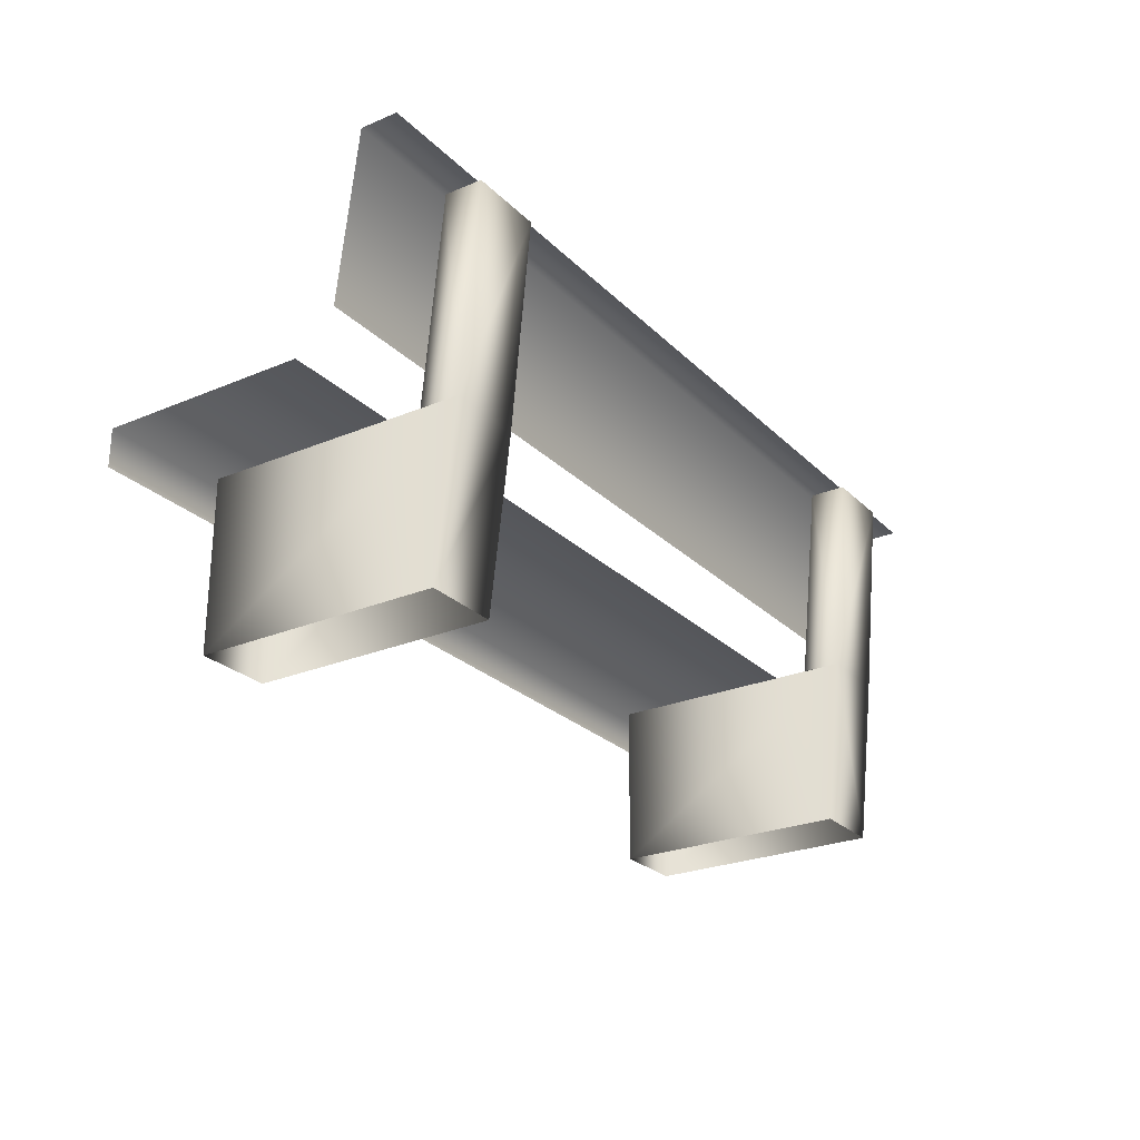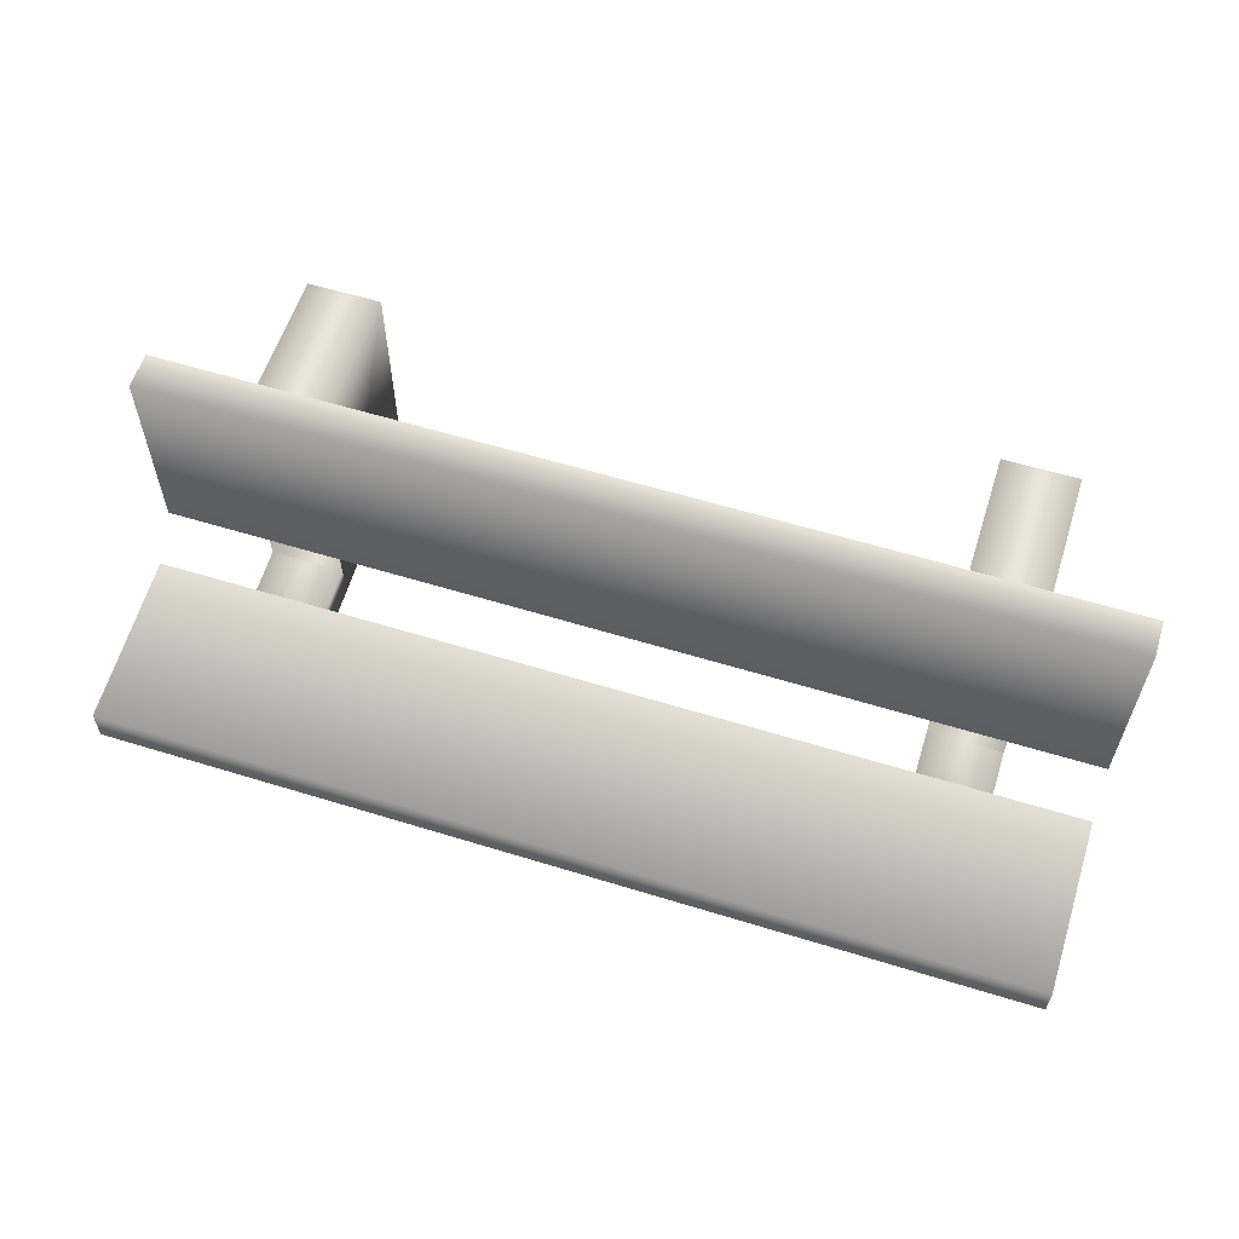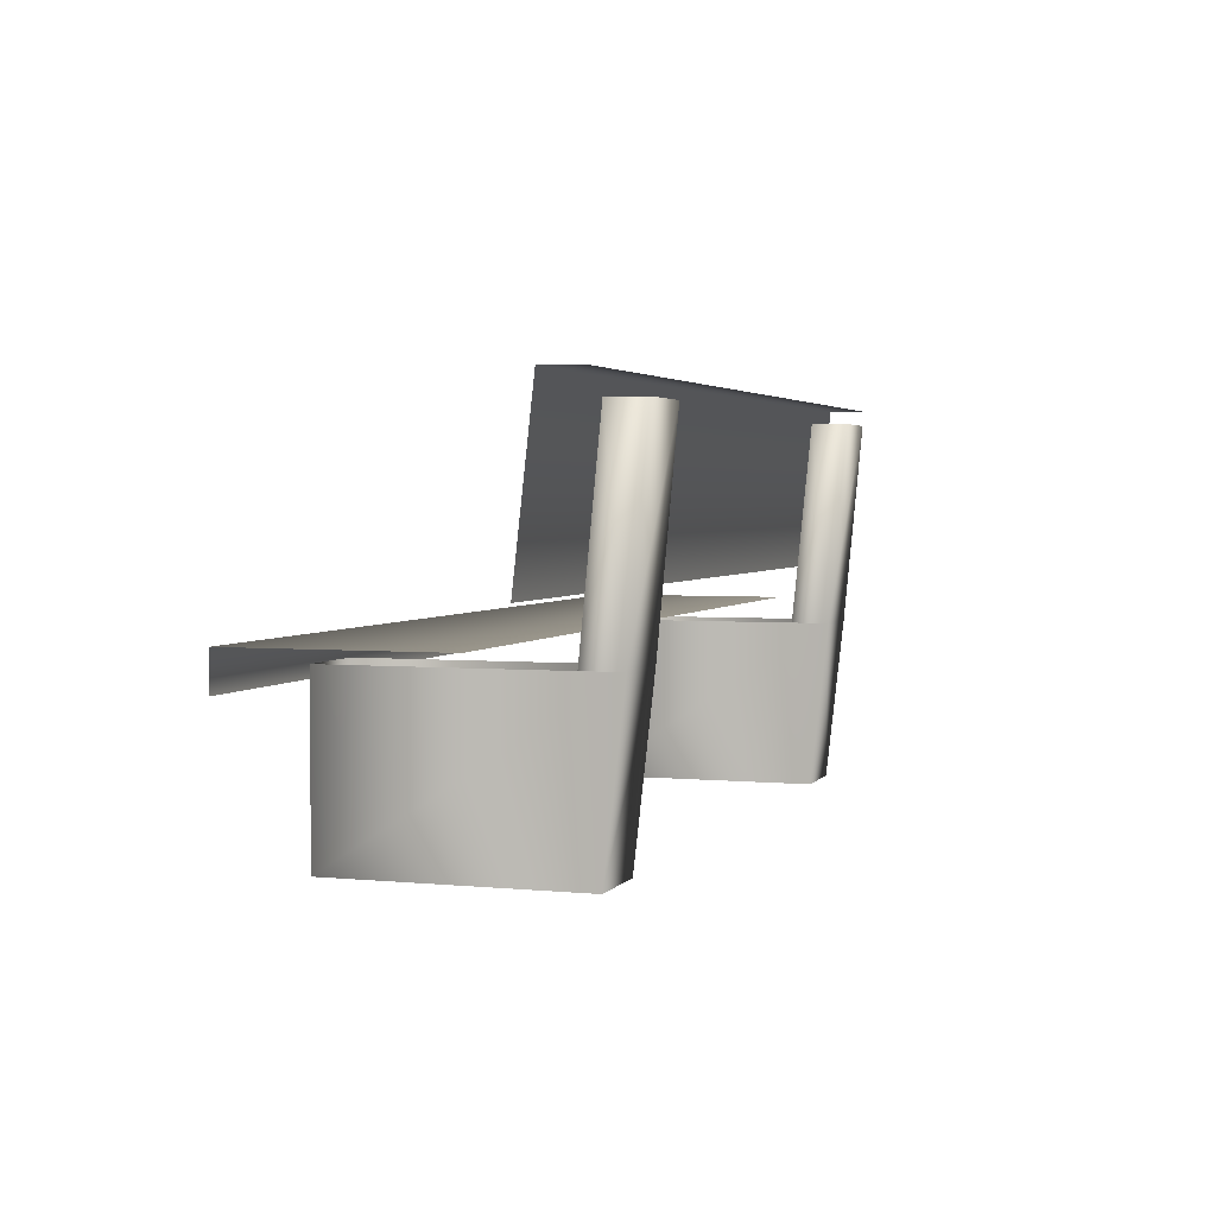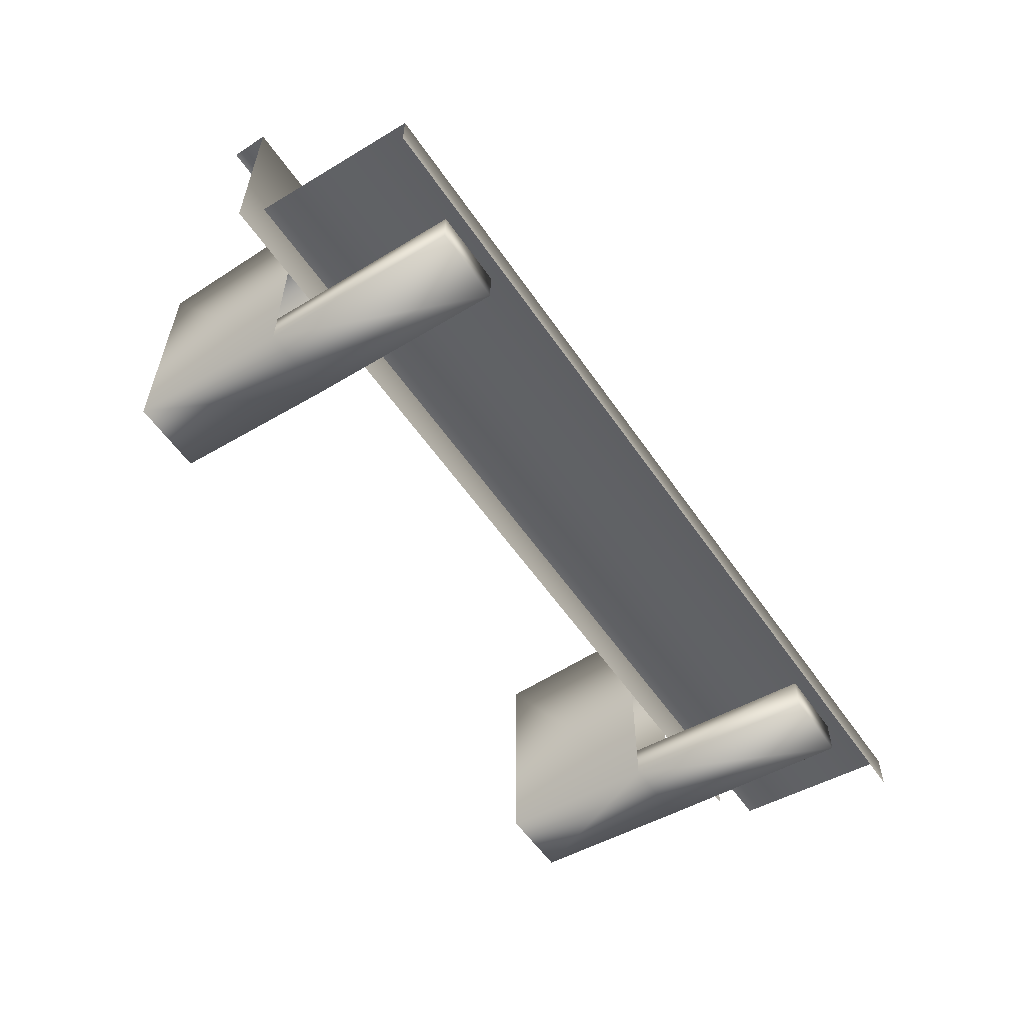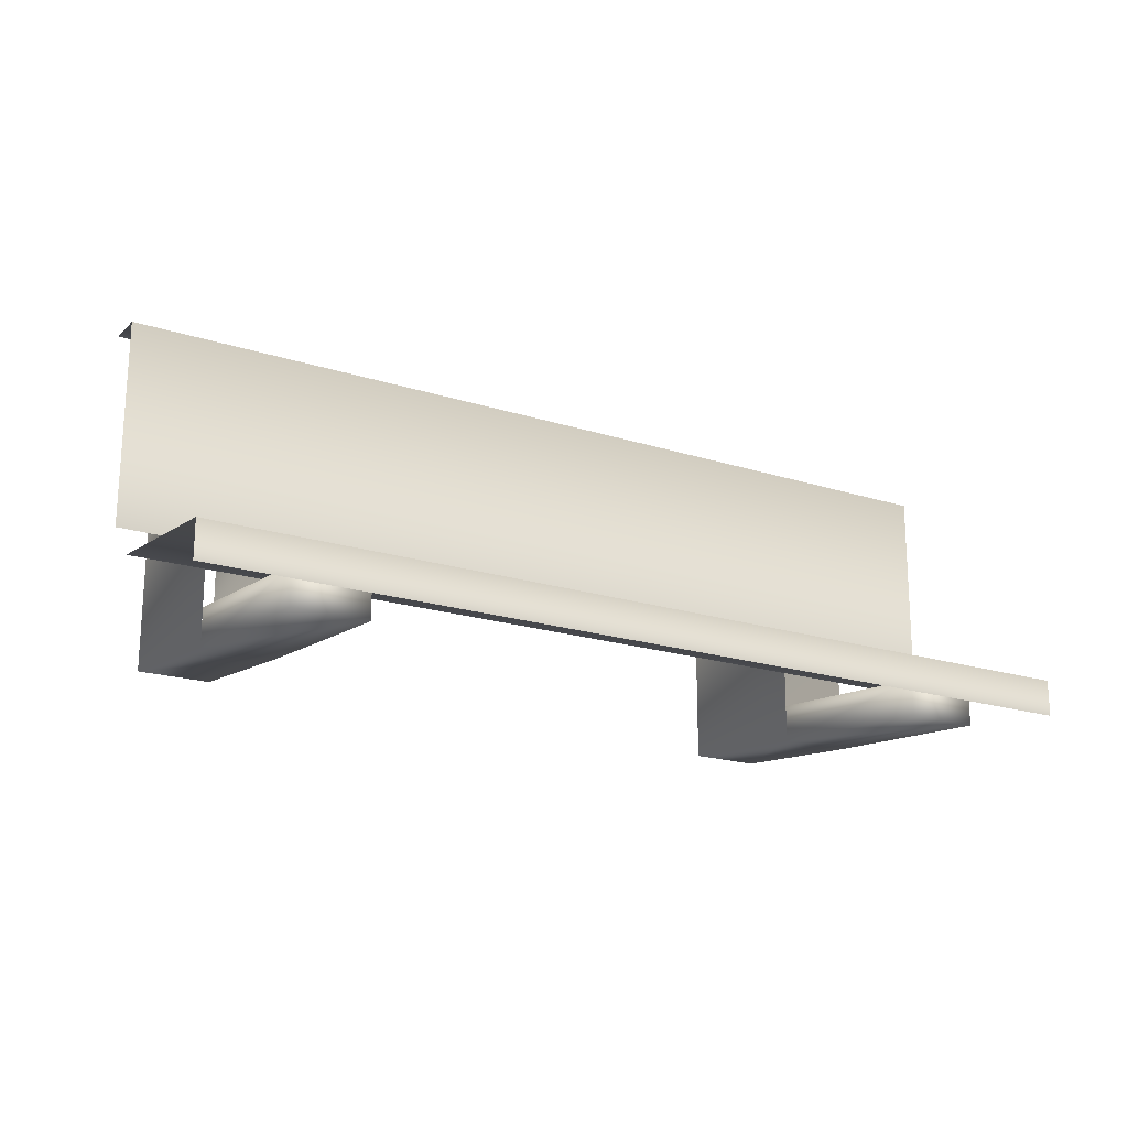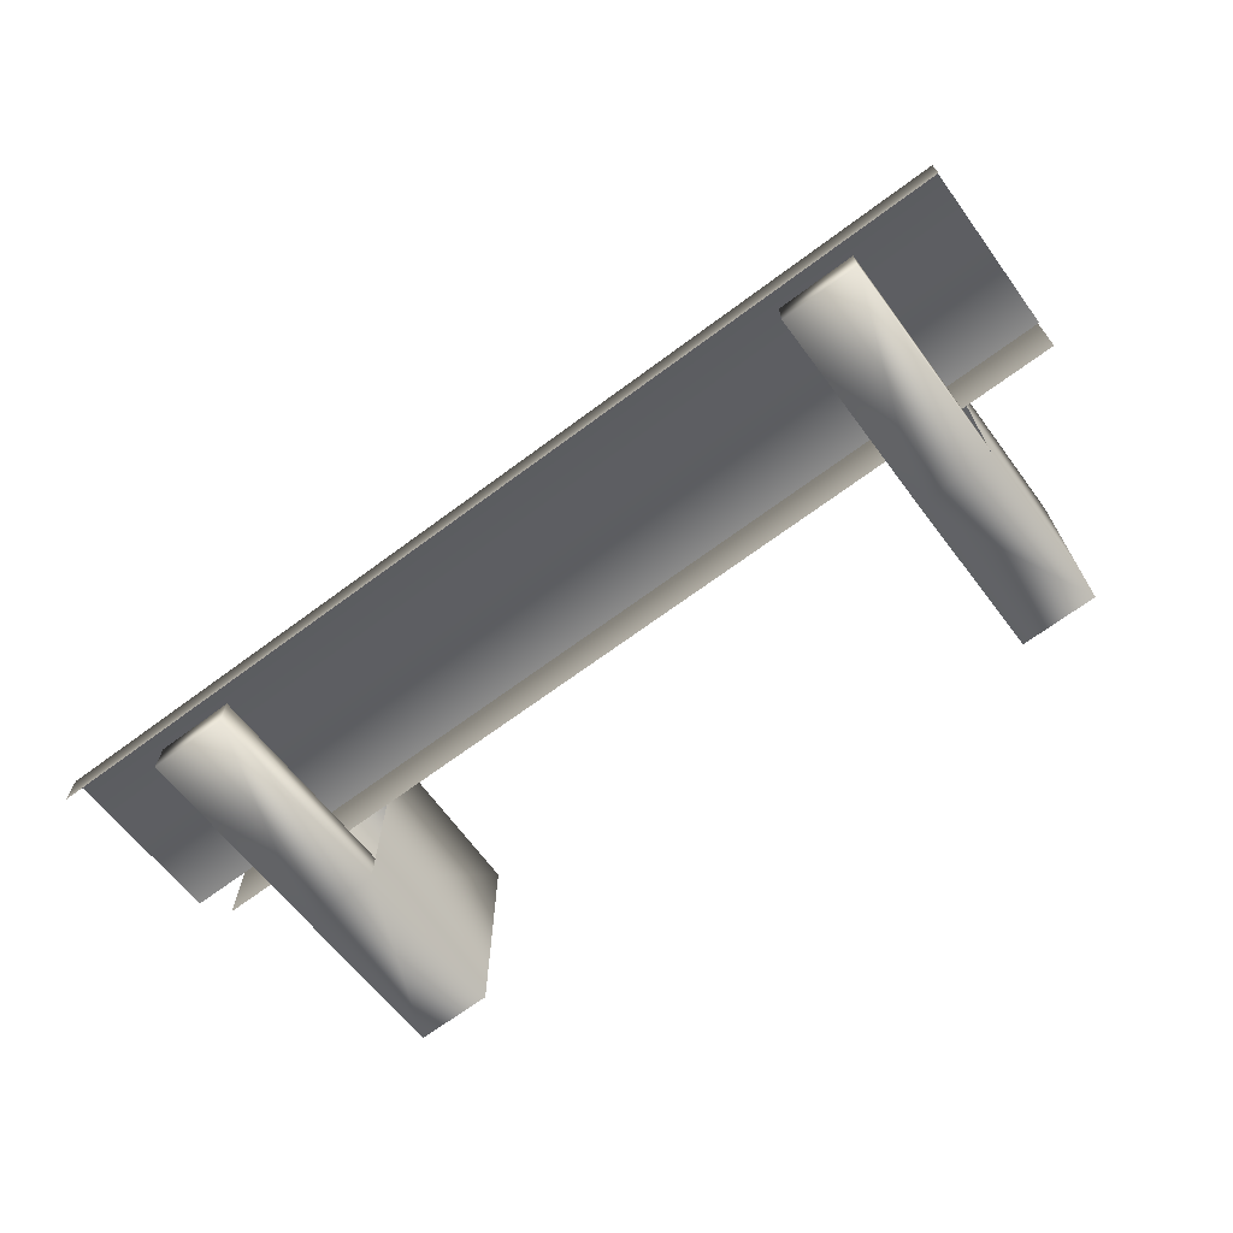
<metadata>
{"format":"obj","ext":"obj","renderer":"f3d","projection":"perspective","resolution":1024,"background":"white","views":[{"elev":-25.6,"azim":123.8,"up":"+Y"},{"elev":59.0,"azim":-162.4,"up":"+Z"},{"elev":2.9,"azim":108.6,"up":"+Y"},{"elev":-57.1,"azim":124.1,"up":"+Z"},{"elev":-19.3,"azim":148.9,"up":"+Z"},{"elev":-68.7,"azim":-143.4,"up":"+Z"}]}
</metadata>
<code>
v 0.12 0.4048 0.06298
v 0.1959 0.4048 0.06298
v 0.1959 0.4048 0.025
v 0.12 0.4048 0.025
v 0.9746 0.4238 0.04399
v 0.025 0.4238 0.04399
v 0.025 0.4238 0.08198
v 0.9746 0.4238 0.08198
v 0.975 0.2521 0.101
v 0.02576 0.2521 0.101
v 0.1967 0.1959 0.04437
v 0.1967 0.1959 0.0835
v 0.1207 0.1959 0.04437
v 0.1207 0.1959 0.0835
v 0.8797 0.4048 0.025
v 0.8037 0.4048 0.025
v 0.8037 0.4048 0.06298
v 0.8797 0.4048 0.06298
v 0.8789 0.1959 0.04437
v 0.8029 0.1959 0.04437
v 0.8789 0.1959 0.0835
v 0.8029 0.1959 0.0835
v 0.025 0.2149 0.3479
v 0.025 0.1769 0.3479
v 0.9746 0.1769 0.3479
v 0.9746 0.2149 0.3479
v 0.975 0.2149 0.1393
v 0.02576 0.2149 0.1393
v 0.8797 0.025 0.06337
v 0.8037 0.025 0.06337
v 0.8797 0.1959 0.3099
v 0.8797 0.025 0.3099
v 0.8037 0.1959 0.3099
v 0.8037 0.025 0.3099
v 0.1959 0.025 0.06337
v 0.12 0.025 0.06337
v 0.1959 0.1959 0.3099
v 0.1959 0.025 0.3099
v 0.12 0.025 0.3099
v 0.12 0.1959 0.3099
f 2 1 3
f 6 5 7
f 3 11 2
f 13 11 4
f 2 12 1
f 14 13 1
f 16 15 17
f 20 19 16
f 15 19 18
f 18 21 17
f 22 20 17
f 24 23 25
f 28 27 23
f 19 20 29
f 31 19 32
f 34 33 32
f 30 20 34
f 35 11 36
f 37 11 38
f 36 13 39
f 39 40 38
f 3 1 4
f 7 5 8
f 7 9 10
f 9 7 8
f 2 11 12
f 4 11 3
f 1 12 14
f 1 13 4
f 17 15 18
f 16 19 15
f 18 19 21
f 17 21 22
f 17 20 16
f 25 23 26
f 23 27 26
f 29 20 30
f 32 19 29
f 32 33 31
f 34 20 33
f 36 11 13
f 38 11 35
f 39 13 40
f 38 40 37

</code>
